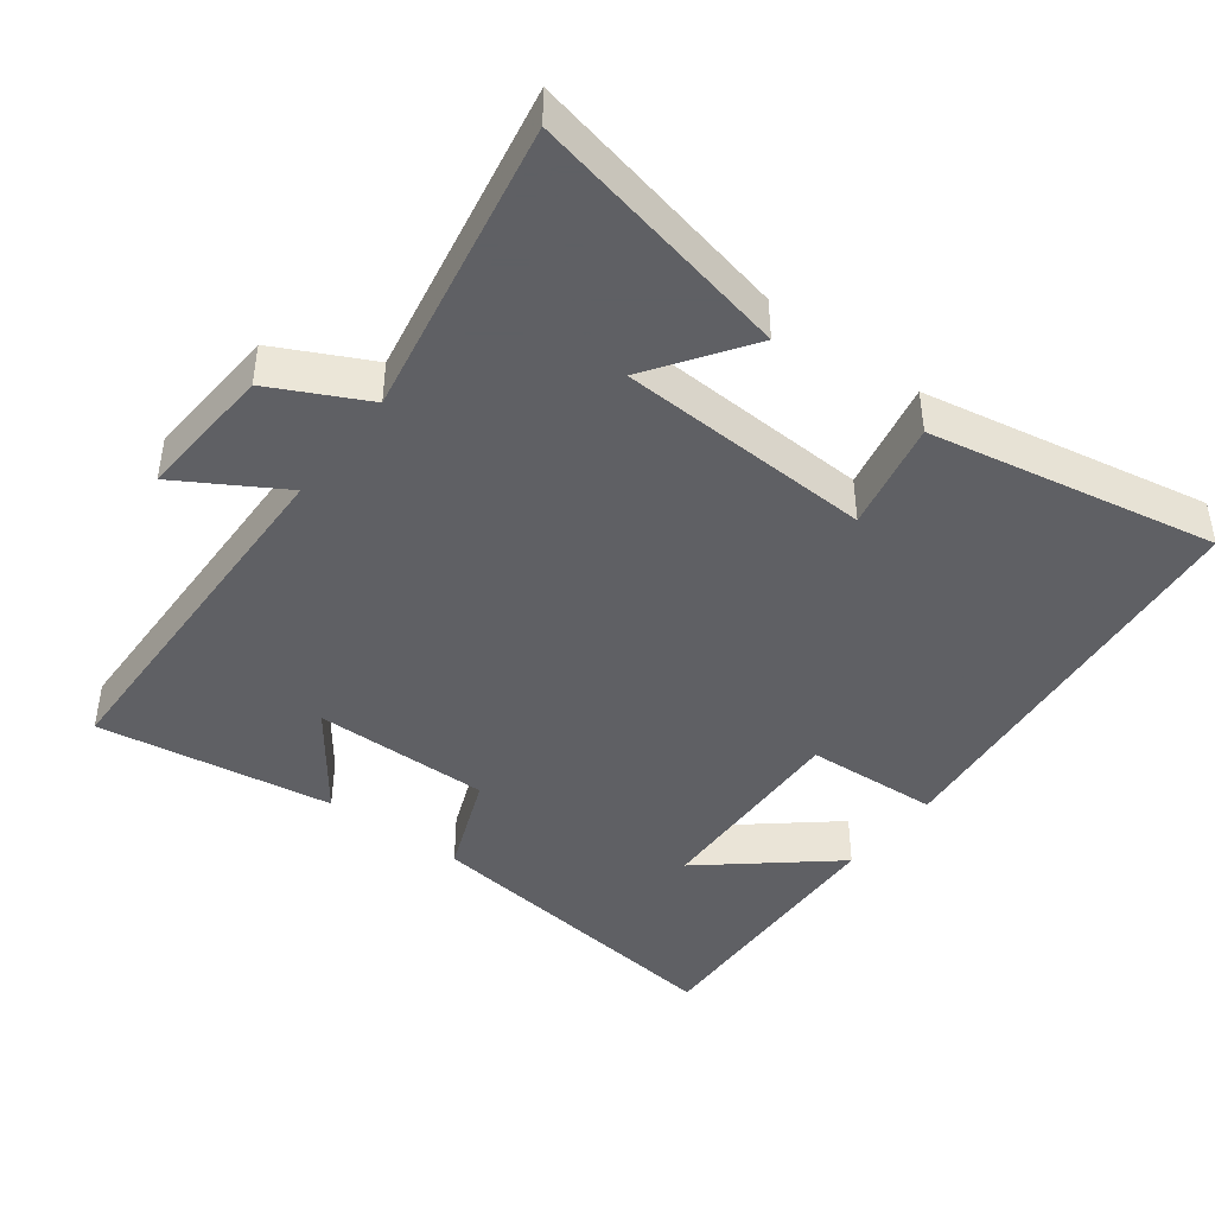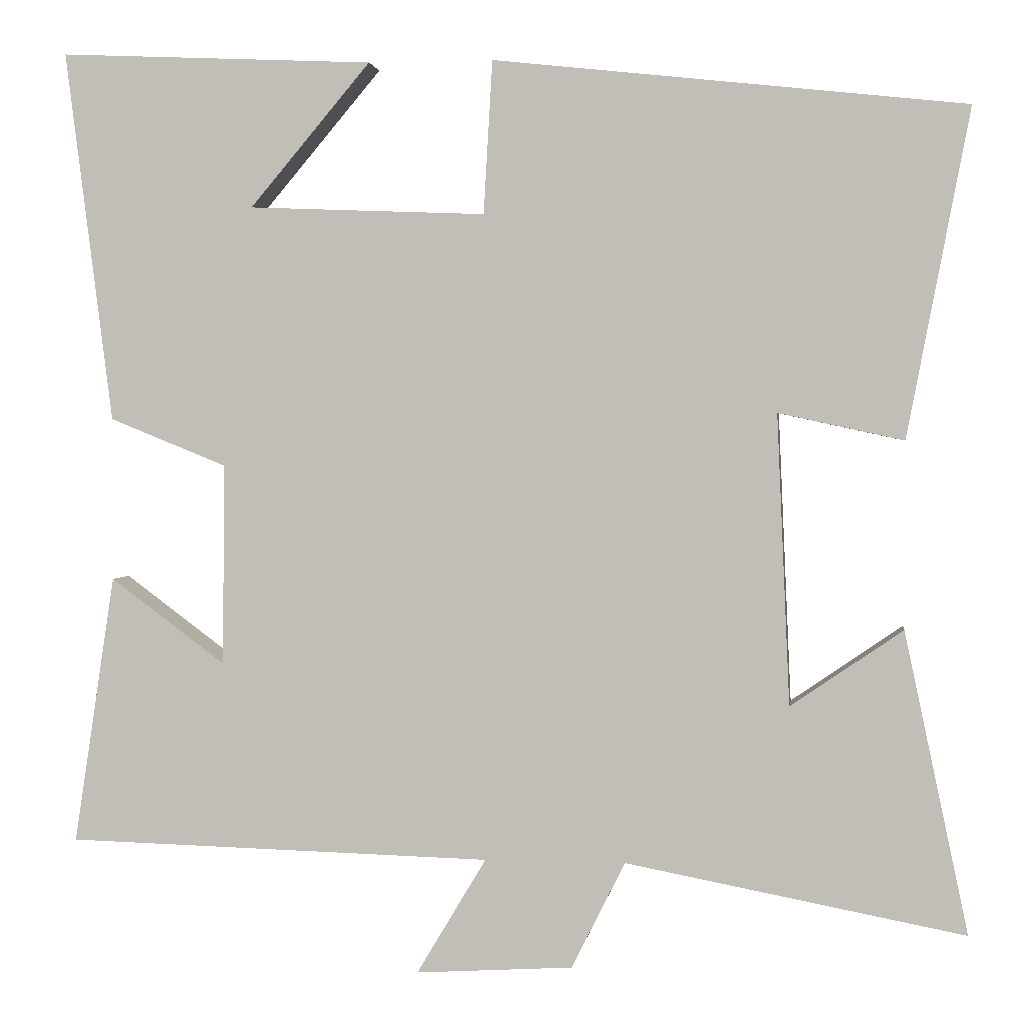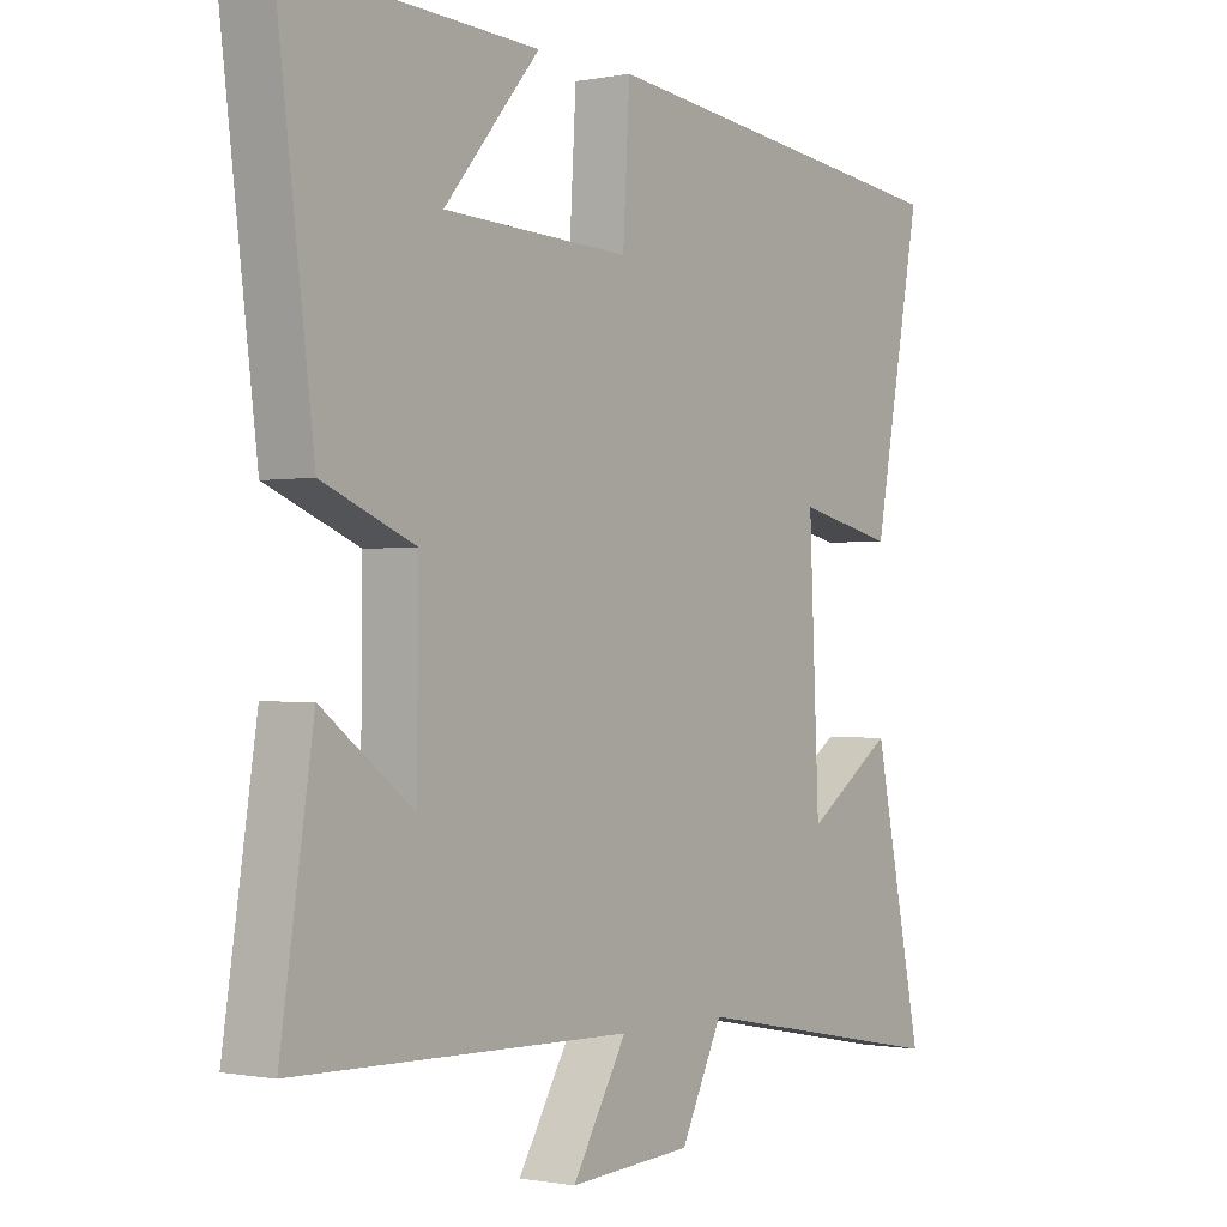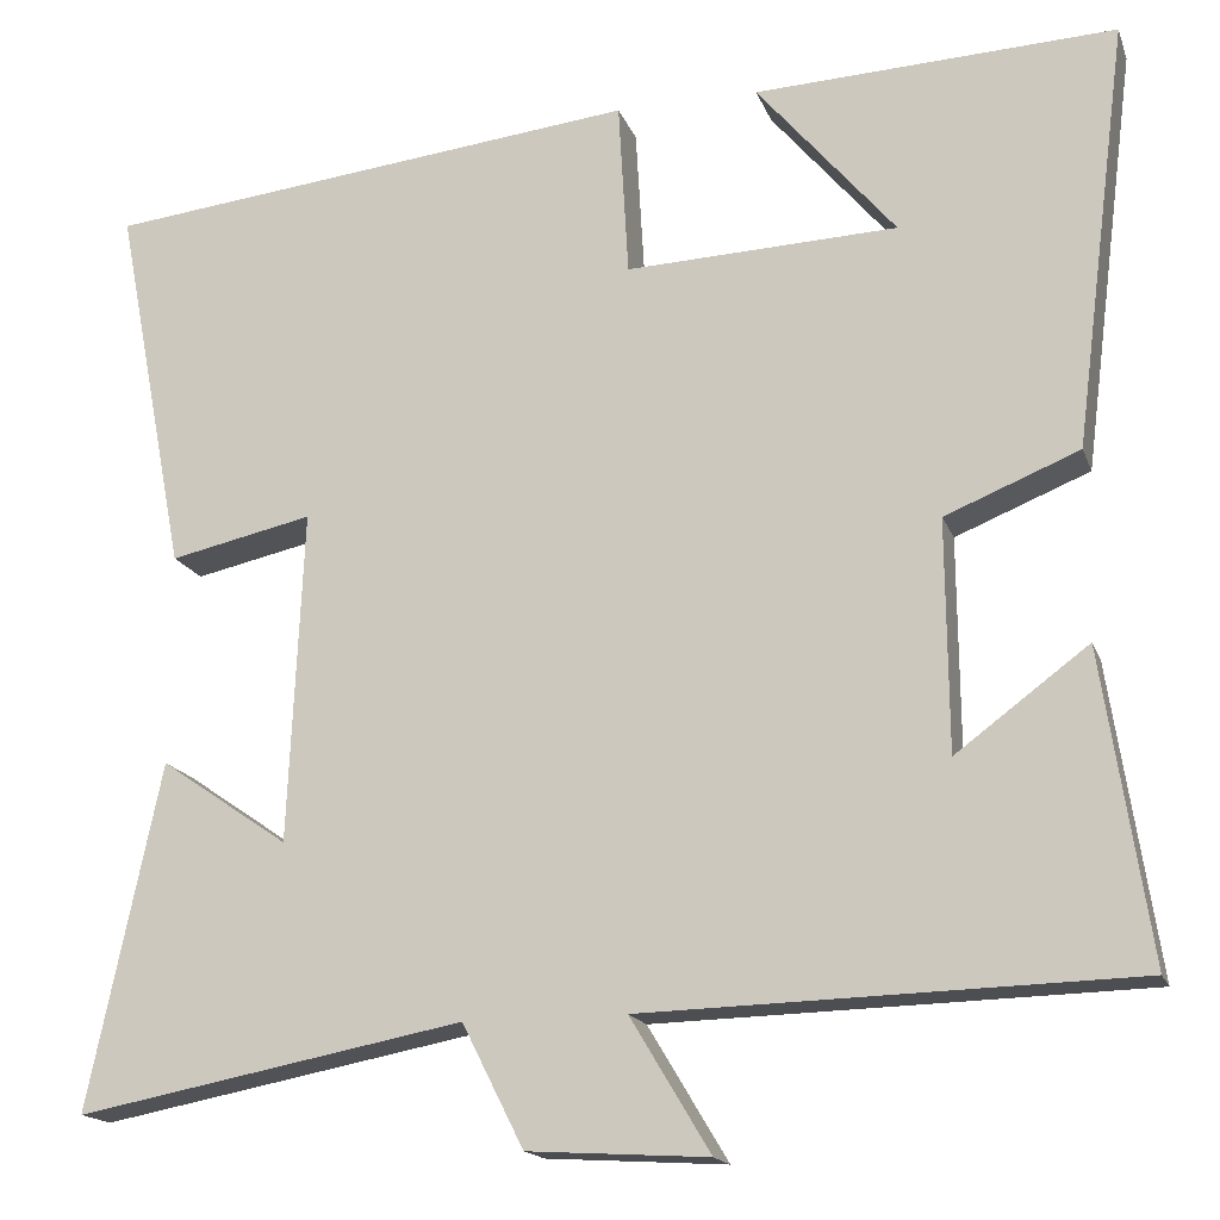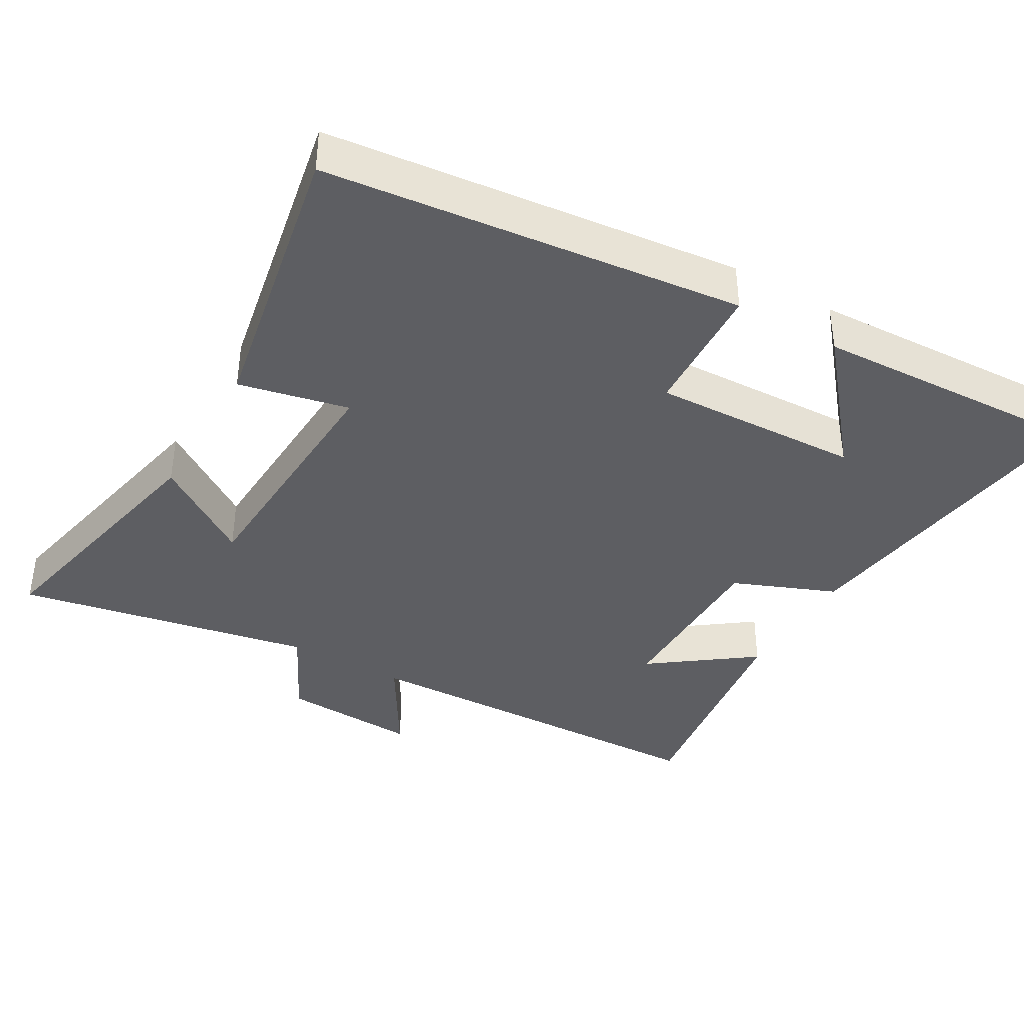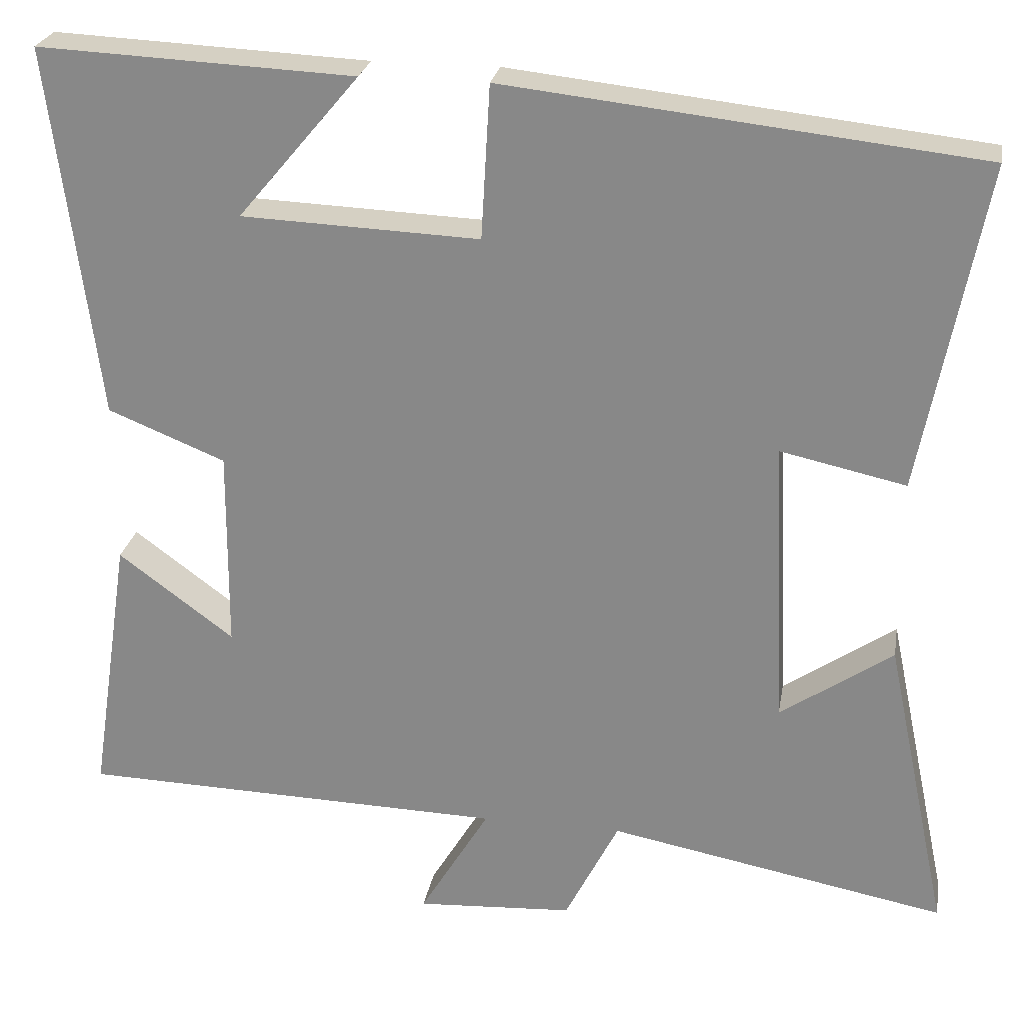
<metadata>
{"format":"obj","ext":"obj","renderer":"f3d","projection":"perspective","resolution":1024,"background":"white","views":[{"elev":-43.2,"azim":-127.2,"up":"+Y"},{"elev":1.8,"azim":-172.3,"up":"+Z"},{"elev":-0.8,"azim":125.9,"up":"+Z"},{"elev":-16.7,"azim":16.3,"up":"+Z"},{"elev":-38.8,"azim":-30.1,"up":"+Y"},{"elev":25.3,"azim":-170.2,"up":"+Z"}]}
</metadata>
<code>
v -0.579 0.07 -0.58
v -0.5 0.07 -0.205
v -0.36 0.07 -0.301
v -0.344 0.07 0.061
v -0.5 0.07 0.027
v -0.578 0.07 0.435
v 0.01 0.07 0.5
v 0.021 0.07 0.309
v 0.317 0.07 0.321
v 0.166 0.07 0.5
v 0.559 0.07 0.518
v 0.5 0.07 0.054
v 0.354 0.07 -0.005
v 0.356 0.07 -0.257
v 0.5 0.07 -0.15
v 0.551 0.07 -0.486
v 0.019 0.07 -0.5
v 0.106 0.07 -0.645
v -0.09 0.07 -0.633
v -0.157 0.07 -0.5
v -0.579 0 -0.58
v -0.5 0 -0.205
v -0.36 0 -0.301
v -0.344 0 0.061
v -0.5 0 0.027
v -0.578 0 0.435
v 0.01 0 0.5
v 0.021 0 0.309
v 0.317 0 0.321
v 0.166 0 0.5
v 0.559 0 0.518
v 0.5 0 0.054
v 0.354 0 -0.005
v 0.356 0 -0.257
v 0.5 0 -0.15
v 0.551 0 -0.486
v 0.019 0 -0.5
v 0.106 0 -0.645
v -0.09 0 -0.633
v -0.157 0 -0.5
f 17 18 19 20
f 16 17 20
f 14 15 16
f 14 16 20
f 13 14 20 1
f 11 12 13
f 9 10 11
f 9 11 13 1
f 6 7 8
f 5 6 8
f 4 5 8
f 3 4 8 9
f 1 2 3
f 1 3 9
f 40 39 38 37
f 40 37 36
f 36 35 34
f 40 36 34
f 21 40 34 33
f 33 32 31
f 31 30 29
f 21 33 31 29
f 28 27 26
f 28 26 25
f 28 25 24
f 29 28 24 23
f 23 22 21
f 29 23 21
f 1 21 22 2
f 2 22 23 3
f 3 23 24 4
f 4 24 25 5
f 5 25 26 6
f 6 26 27 7
f 7 27 28 8
f 8 28 29 9
f 9 29 30 10
f 10 30 31 11
f 11 31 32 12
f 12 32 33 13
f 13 33 34 14
f 14 34 35 15
f 15 35 36 16
f 16 36 37 17
f 17 37 38 18
f 18 38 39 19
f 19 39 40 20
f 20 40 21 1

</code>
